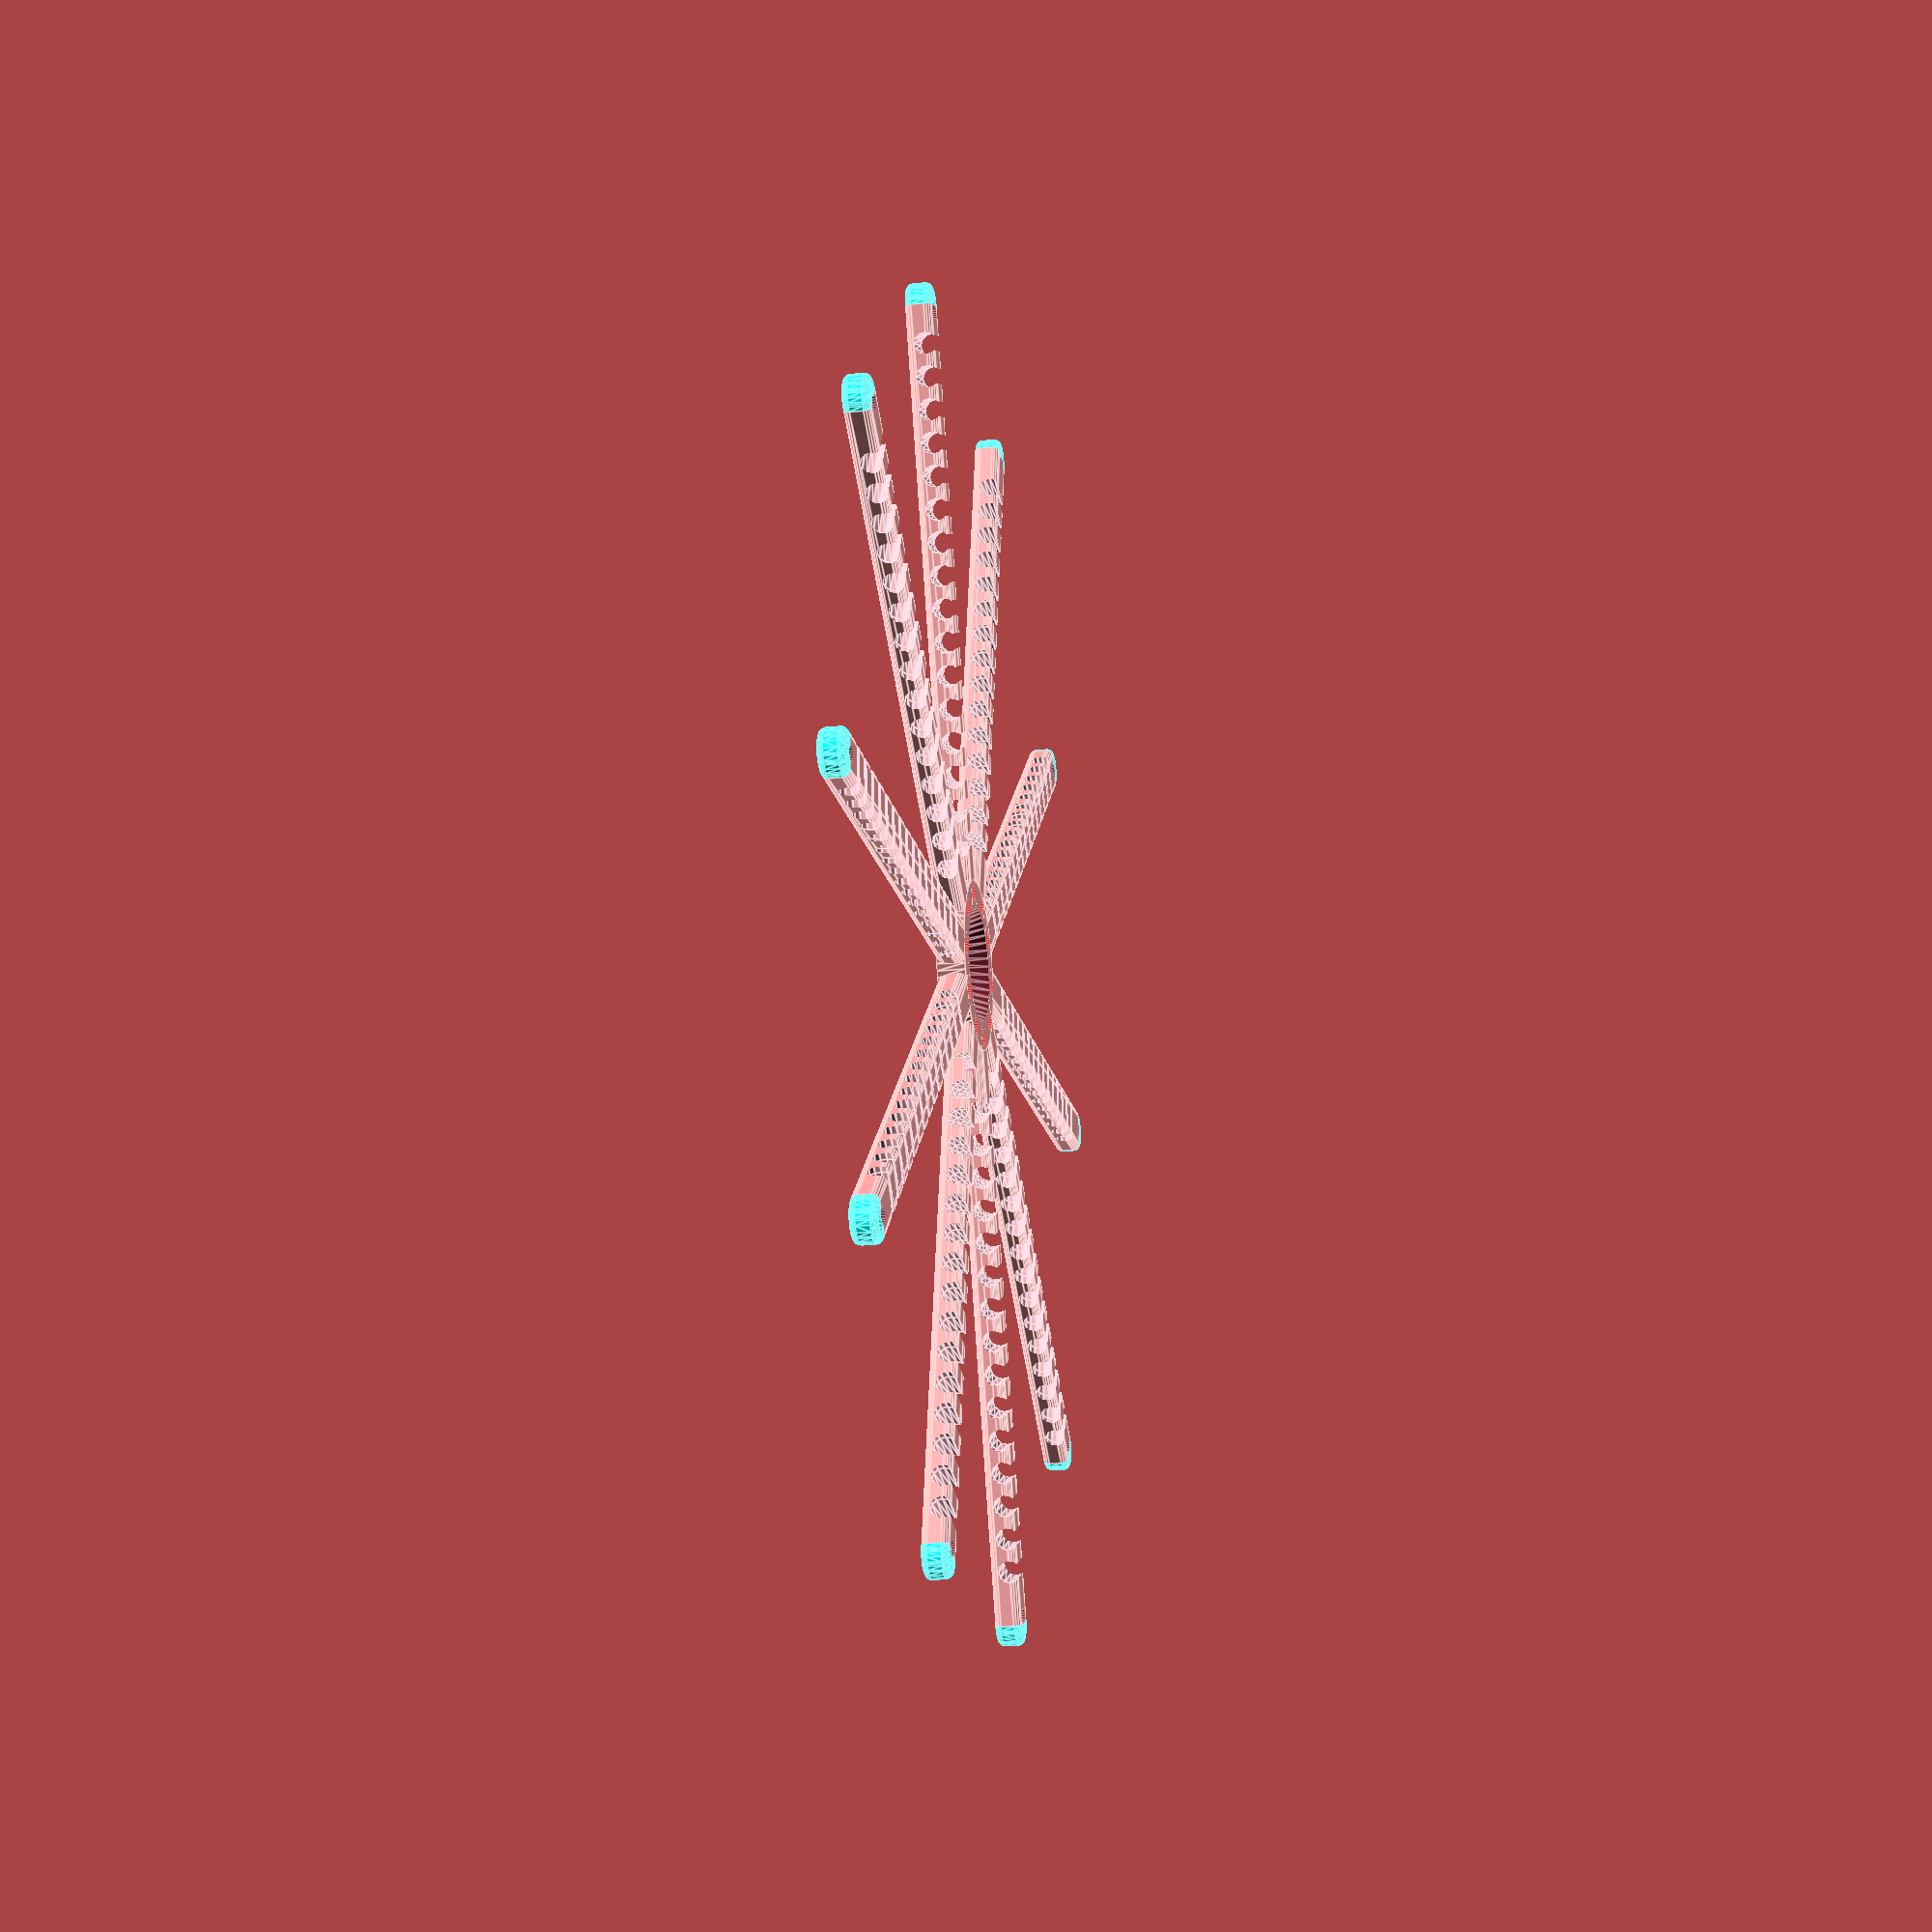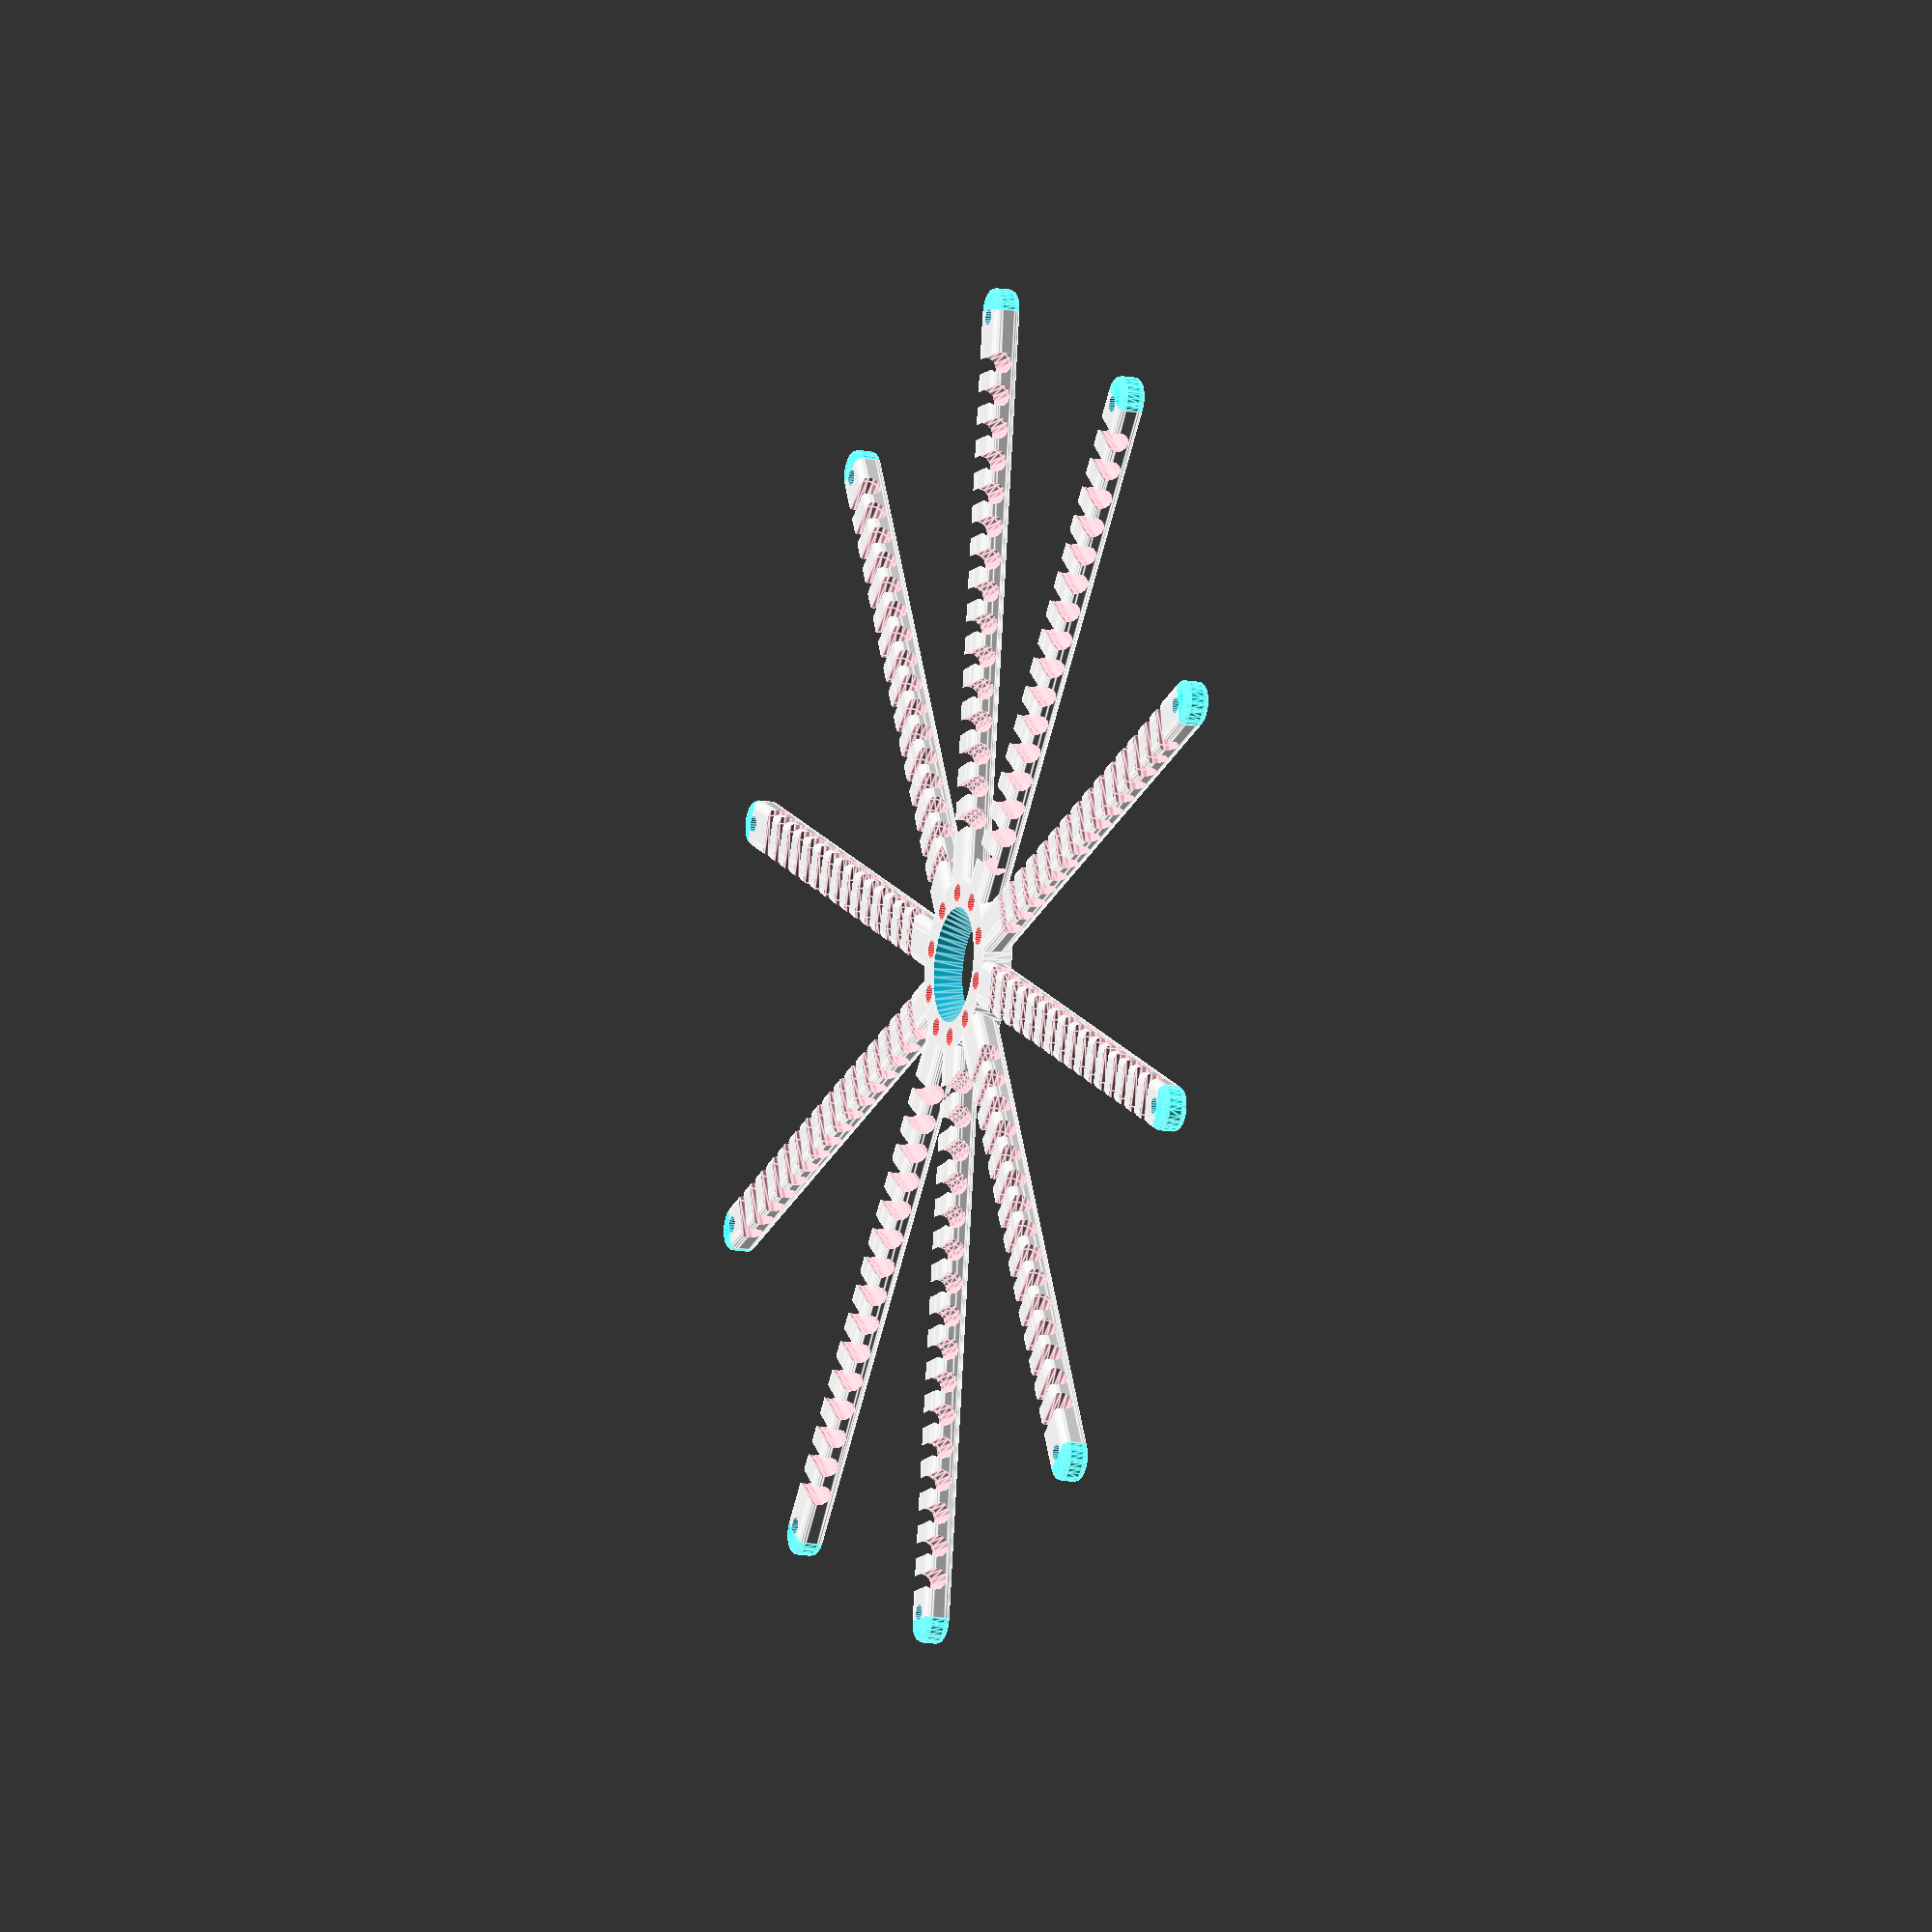
<openscad>
// Spiral3
// holder for a set of spiral fibers


//------------------------------------------
module cutter2(ri=20,M=240){
    
    ang=M/ri;

color("cyan")
rotate([0,0,80])

    translate([ri,0,0])
    rotate([0,0,ang])
    translate([-ri,0,0])
    rotate_extrude(angle=25,$fn=88)
    translate([ri,0,0])
    circle(r=1.7,$fn=12);
   
} 

//------------------------------------------
module bar2(wide=5,thick=2,r0=20, N=15, angle=0){

    rotate([0,0,angle])
    difference(){
        union(){
            // the bar itself, slightly rounded
            rotate([-90,0,0])
            linear_extrude(height=100)
            offset(r=1,$fn=16)
            square([wide,thick],center=true);

            // tip rounded
            color("cyan")
            translate([0,100,0])
            minkowski(){
                cylinder(r=(wide)/2,h=thick,center=true,$fn=22);
                sphere(1,$fn=22);
            }
        }
        // hole at tip
        translate([0,99,0])
        cylinder(r=wide/4,h=thick*4,center=true,$fn=22);
        
        // hole at center
        cylinder(r=9,h=thick*4,center=true,$fn=22);

        // slots for fibers
        for(i=[0:N])
        color("pink")
        translate([0,0,thick*0.4])
        cutter2(ri=r0+i*wide);

    }
}   // end of module

//==============================================

difference(){
    // Hub
    union(){

        Legs=5;
        for (j=[0:Legs-1]){
            bar2(angle=360/Legs*j);
        }
        for (j=[0:Legs-1]){
            bar2(angle=360/Legs*j+180/Legs,r0=22.5,N=14);
        }

        cylinder(r1=15,r2=13,h=4,center=true,$fn=88);
    }

    // hole at center
    translate([0,0,-1])
    cylinder(r1=6,r2=9,h=7,center=true,$fn=44);

  for(i=[0:9]){
        color("red")
      rotate([0,0,72/2*i])
      translate([0,11,-4])
      cylinder(r1=0.5,r2=1.5,h=7,$fn=22);
  }
}
            




</openscad>
<views>
elev=201.8 azim=12.9 roll=260.0 proj=p view=edges
elev=195.3 azim=296.9 roll=110.1 proj=o view=edges
</views>
